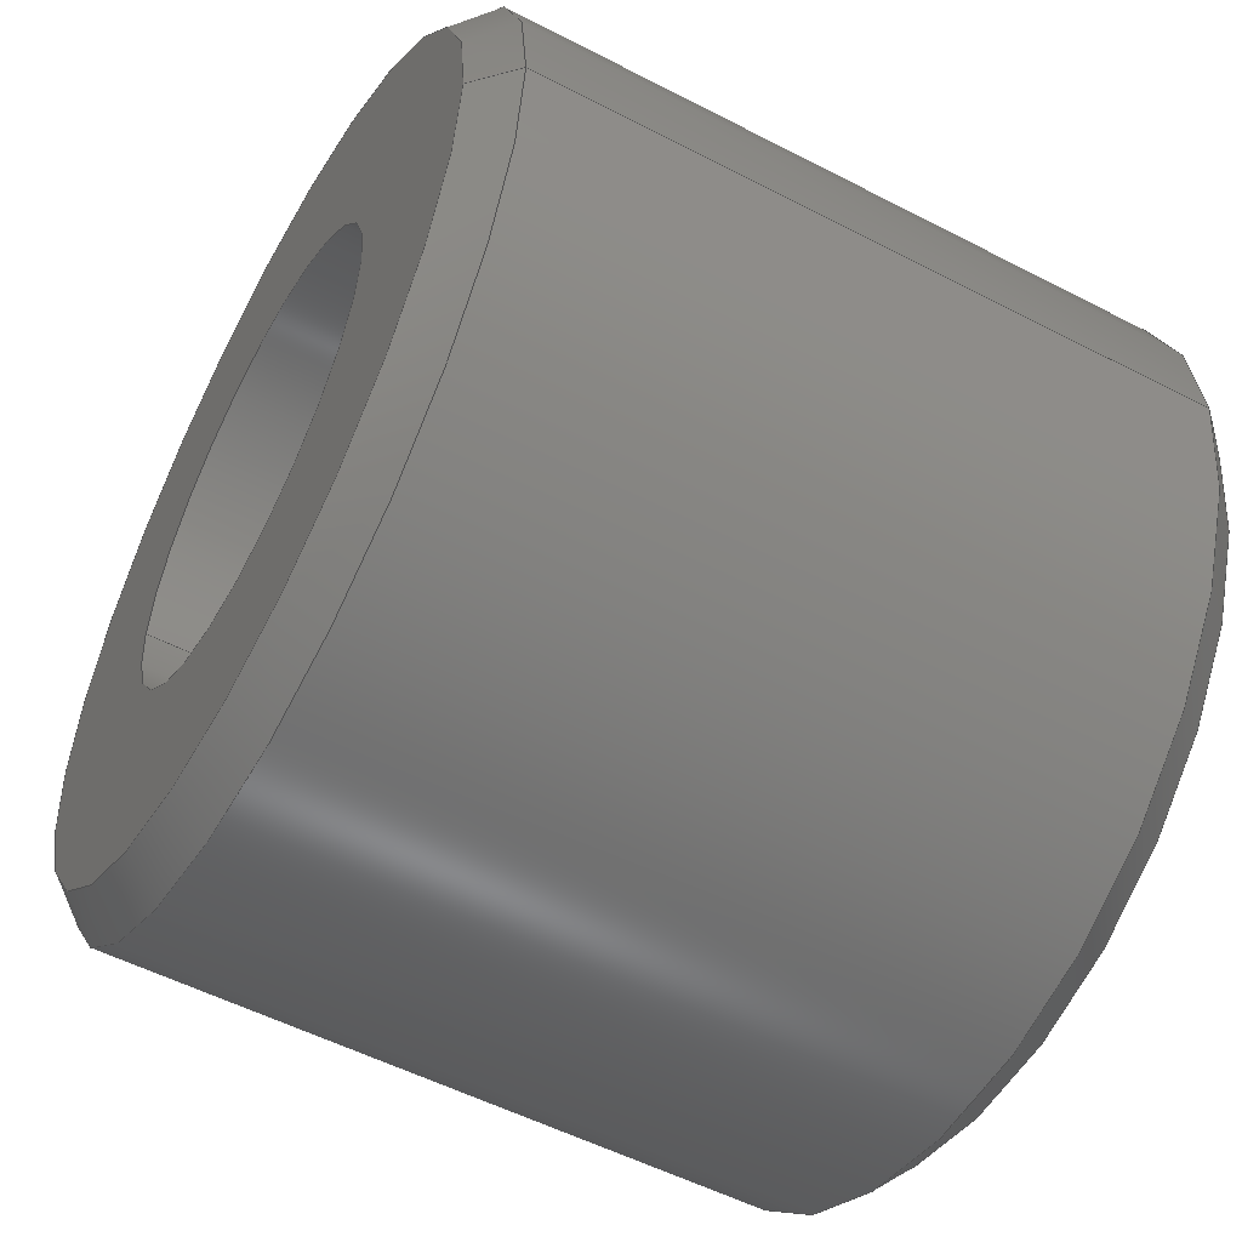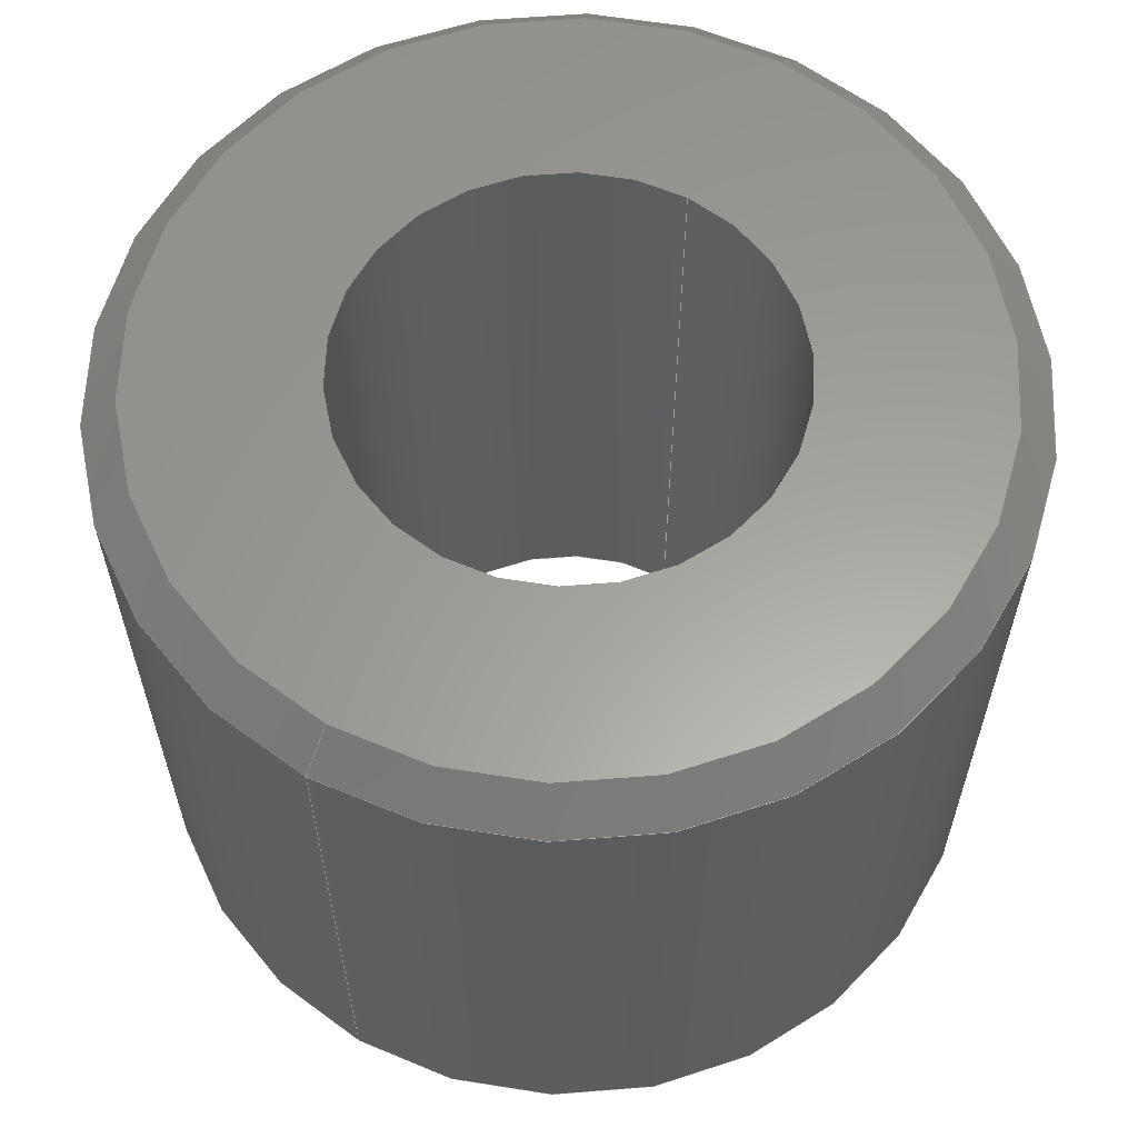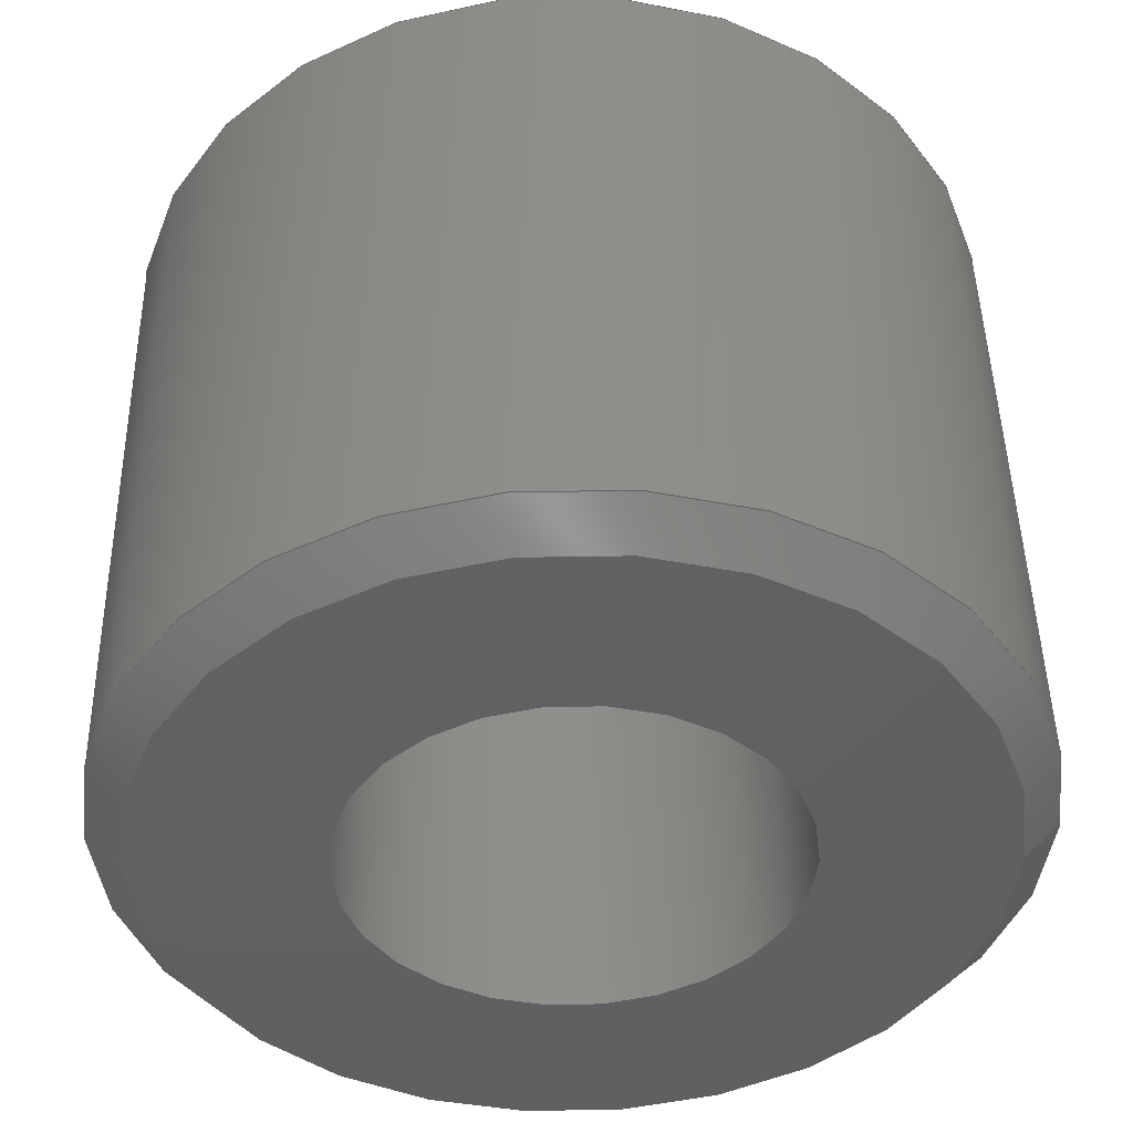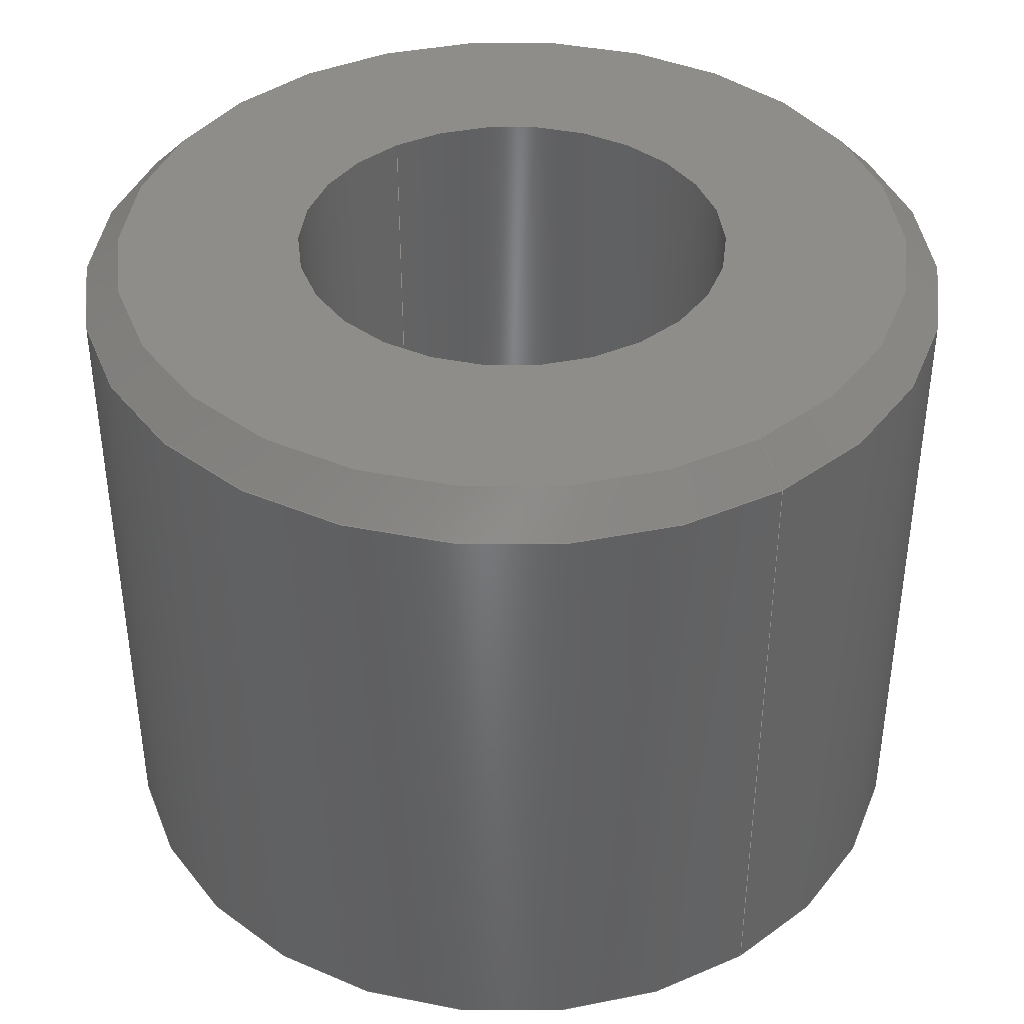
<metadata>
{"format":"step","ext":"stp","renderer":"f3d","projection":"perspective","resolution":1024,"background":"white","views":[{"elev":-53.6,"azim":-119.0,"up":"+Y"},{"elev":61.1,"azim":-60.0,"up":"+Z"},{"elev":46.7,"azim":-1.1,"up":"+Y"},{"elev":40.0,"azim":55.4,"up":"+Z"}]}
</metadata>
<code>
ISO-10303-21;
DATA;
#1=PRODUCT('TW3_V_Spacer','','',(#2)) ;
#2=PRODUCT_CONTEXT(' ',#3,'mechanical') ;
#3=APPLICATION_CONTEXT('managed model based 3d engineering') ;
#4=PRODUCT_DEFINITION('',' ',#266,#5) ;
#5=PRODUCT_DEFINITION_CONTEXT('part definition',#3,' ') ;
#6=PRODUCT_DEFINITION_SHAPE(' ',' ',#4) ;
#7=MECHANICAL_DESIGN_GEOMETRIC_PRESENTATION_REPRESENTATION(' ',(#53),#271) ;
#8=PRODUCT_CATEGORY('part','specification') ;
#9=SHAPE_REPRESENTATION(' ',(#105),#271) ;
#10=CARTESIAN_POINT(' ',(0,0,0)) ;
#11=CARTESIAN_POINT('Axis2P3D Location',(0,0,5)) ;
#12=CARTESIAN_POINT('Axis2P3D Location',(0,0,10)) ;
#13=CARTESIAN_POINT('Vertex',(-3,3.674e-16,10)) ;
#14=CARTESIAN_POINT('Vertex',(3,0,10)) ;
#15=CARTESIAN_POINT('Line Origine',(3,-7.348e-16,5)) ;
#16=CARTESIAN_POINT('Vertex',(3,0,0)) ;
#17=CARTESIAN_POINT('Axis2P3D Location',(0,0,0)) ;
#18=CARTESIAN_POINT('Vertex',(-3,3.674e-16,0)) ;
#19=CARTESIAN_POINT('Line Origine',(-3,3.674e-16,5)) ;
#20=CARTESIAN_POINT('Axis2P3D Location',(0,0,10)) ;
#21=CARTESIAN_POINT('Axis2P3D Location',(0,0,0)) ;
#22=CARTESIAN_POINT('Axis2P3D Location',(0,0,10)) ;
#23=CARTESIAN_POINT('Axis2P3D Location',(0,7.752e-17,10)) ;
#24=CARTESIAN_POINT('Vertex',(-5.5,3.194e-15,10)) ;
#25=CARTESIAN_POINT('Vertex',(5.5,-6.155e-15,10)) ;
#26=CARTESIAN_POINT('Axis2P3D Location',(0,7.752e-17,10)) ;
#27=CARTESIAN_POINT('Axis2P3D Location',(-3.064e-14,-2.656e-16,15.5)) ;
#28=CARTESIAN_POINT('Line Origine',(-5.75,-1.332e-14,9.75)) ;
#29=CARTESIAN_POINT('Vertex',(-6,7.348e-16,9.5)) ;
#30=CARTESIAN_POINT('Axis2P3D Location',(1.332e-15,-2.656e-16,9.5)) ;
#31=CARTESIAN_POINT('Vertex',(6,-1.47e-15,9.5)) ;
#32=CARTESIAN_POINT('Line Origine',(5.75,-1.776e-14,9.75)) ;
#33=CARTESIAN_POINT('Axis2P3D Location',(2.465e-14,3.997e-15,15.5)) ;
#34=CARTESIAN_POINT('Axis2P3D Location',(-1.998e-15,-1.332e-15,9.5)) ;
#35=CARTESIAN_POINT('Axis2P3D Location',(0,0,0)) ;
#36=CARTESIAN_POINT('Axis2P3D Location',(0,7.752e-17,0)) ;
#37=CARTESIAN_POINT('Vertex',(5.5,-6.155e-15,0)) ;
#38=CARTESIAN_POINT('Vertex',(-5.5,3.194e-15,0)) ;
#39=CARTESIAN_POINT('Axis2P3D Location',(0,7.752e-17,0)) ;
#40=CARTESIAN_POINT('Axis2P3D Location',(0,0,5)) ;
#41=CARTESIAN_POINT('Line Origine',(-6,7.348e-16,5)) ;
#42=CARTESIAN_POINT('Vertex',(-6,7.348e-16,0.5)) ;
#43=CARTESIAN_POINT('Line Origine',(6,0,5)) ;
#44=CARTESIAN_POINT('Vertex',(6,-1.47e-15,0.5)) ;
#45=CARTESIAN_POINT('Axis2P3D Location',(0,0,0.5)) ;
#46=CARTESIAN_POINT('Axis2P3D Location',(0,0,0.5)) ;
#47=CARTESIAN_POINT('Axis2P3D Location',(-3.064e-14,-2.656e-16,-5.5)) ;
#48=CARTESIAN_POINT('Line Origine',(-5.75,-1.177e-14,0.25)) ;
#49=CARTESIAN_POINT('Line Origine',(5.75,-1.776e-14,0.25)) ;
#50=CARTESIAN_POINT('Axis2P3D Location',(2.465e-14,3.997e-15,-5.5)) ;
#51=PRODUCT_RELATED_PRODUCT_CATEGORY('part',$,(#1)) ;
#52=UNCERTAINTY_MEASURE_WITH_UNIT(LENGTH_MEASURE(0.005),#268,'distance_accuracy_value','CONFUSED CURVE UNCERTAINTY') ;
#53=STYLED_ITEM(' ',(#54),#229) ;
#54=PRESENTATION_STYLE_ASSIGNMENT((#55)) ;
#55=SURFACE_STYLE_USAGE(.BOTH.,#56) ;
#56=SURFACE_SIDE_STYLE(' ',(#57)) ;
#57=SURFACE_STYLE_FILL_AREA(#58) ;
#58=FILL_AREA_STYLE(' ',(#59)) ;
#59=FILL_AREA_STYLE_COLOUR(' ',#254) ;
#60=VECTOR('Line Direction',#71,1) ;
#61=VECTOR('Line Direction',#73,1) ;
#62=VECTOR('Line Direction',#82,1) ;
#63=VECTOR('Line Direction',#84,1) ;
#64=VECTOR('Line Direction',#94,1) ;
#65=VECTOR('Line Direction',#95,1) ;
#66=VECTOR('Line Direction',#100,1) ;
#67=VECTOR('Line Direction',#101,1) ;
#68=DIRECTION('Axis2P3D Direction',(0,0,1)) ;
#69=DIRECTION('Axis2P3D XDirection',(1,0,0)) ;
#70=DIRECTION('Axis2P3D Direction',(0,0,1)) ;
#71=DIRECTION('Vector Direction',(0,0,1)) ;
#72=DIRECTION('Axis2P3D Direction',(0,0,1)) ;
#73=DIRECTION('Vector Direction',(0,0,1)) ;
#74=DIRECTION('Axis2P3D Direction',(0,0,1)) ;
#75=DIRECTION('Axis2P3D Direction',(0,0,1)) ;
#76=DIRECTION('Axis2P3D Direction',(0,0,1)) ;
#77=DIRECTION('Axis2P3D XDirection',(1,0,0)) ;
#78=DIRECTION('Axis2P3D Direction',(0,0,1)) ;
#79=DIRECTION('Axis2P3D Direction',(0,0,1)) ;
#80=DIRECTION('Axis2P3D Direction',(5.329e-15,-1.972e-30,-1)) ;
#81=DIRECTION('Axis2P3D XDirection',(-0.5,0.866,-2.634e-15)) ;
#82=DIRECTION('Vector Direction',(-0.7071,-1.256e-15,-0.7071)) ;
#83=DIRECTION('Axis2P3D Direction',(-3.997e-15,-2.308e-15,1)) ;
#84=DIRECTION('Vector Direction',(0.7071,-2.512e-15,-0.7071)) ;
#85=DIRECTION('Axis2P3D Direction',(-4.441e-15,-8.882e-16,-1)) ;
#86=DIRECTION('Axis2P3D XDirection',(1,2.22e-16,-4.478e-15)) ;
#87=DIRECTION('Axis2P3D Direction',(-1.972e-31,8.882e-16,1)) ;
#88=DIRECTION('Axis2P3D Direction',(0,0,1)) ;
#89=DIRECTION('Axis2P3D XDirection',(1,0,0)) ;
#90=DIRECTION('Axis2P3D Direction',(0,0,1)) ;
#91=DIRECTION('Axis2P3D Direction',(0,0,1)) ;
#92=DIRECTION('Axis2P3D Direction',(0,0,1)) ;
#93=DIRECTION('Axis2P3D XDirection',(1,0,0)) ;
#94=DIRECTION('Vector Direction',(0,0,1)) ;
#95=DIRECTION('Vector Direction',(0,0,1)) ;
#96=DIRECTION('Axis2P3D Direction',(0,0,1)) ;
#97=DIRECTION('Axis2P3D Direction',(0,0,1)) ;
#98=DIRECTION('Axis2P3D Direction',(5.329e-15,-1.972e-30,1)) ;
#99=DIRECTION('Axis2P3D XDirection',(-0.5,0.866,2.634e-15)) ;
#100=DIRECTION('Vector Direction',(-0.7071,-1.884e-15,0.7071)) ;
#101=DIRECTION('Vector Direction',(0.7071,-2.512e-15,0.7071)) ;
#102=DIRECTION('Axis2P3D Direction',(-4.441e-15,-8.882e-16,1)) ;
#103=DIRECTION('Axis2P3D XDirection',(1,2.22e-16,4.478e-15)) ;
#104=SHAPE_REPRESENTATION_RELATIONSHIP(' ',' ',#9,#242) ;
#105=AXIS2_PLACEMENT_3D(' ',#10,$,$) ;
#106=AXIS2_PLACEMENT_3D('Cylinder Axis2P3D',#11,#68,#69) ;
#107=AXIS2_PLACEMENT_3D('Circle Axis2P3D',#12,#70,$) ;
#108=AXIS2_PLACEMENT_3D('Circle Axis2P3D',#17,#72,$) ;
#109=AXIS2_PLACEMENT_3D('Circle Axis2P3D',#20,#74,$) ;
#110=AXIS2_PLACEMENT_3D('Circle Axis2P3D',#21,#75,$) ;
#111=AXIS2_PLACEMENT_3D('Plane Axis2P3D',#22,#76,#77) ;
#112=AXIS2_PLACEMENT_3D('Circle Axis2P3D',#23,#78,$) ;
#113=AXIS2_PLACEMENT_3D('Circle Axis2P3D',#26,#79,$) ;
#114=AXIS2_PLACEMENT_3D('Cone Axis2P3D',#27,#80,#81) ;
#115=AXIS2_PLACEMENT_3D('Circle Axis2P3D',#30,#83,$) ;
#116=AXIS2_PLACEMENT_3D('Cone Axis2P3D',#33,#85,#86) ;
#117=AXIS2_PLACEMENT_3D('Circle Axis2P3D',#34,#87,$) ;
#118=AXIS2_PLACEMENT_3D('Plane Axis2P3D',#35,#88,#89) ;
#119=AXIS2_PLACEMENT_3D('Circle Axis2P3D',#36,#90,$) ;
#120=AXIS2_PLACEMENT_3D('Circle Axis2P3D',#39,#91,$) ;
#121=AXIS2_PLACEMENT_3D('Cylinder Axis2P3D',#40,#92,#93) ;
#122=AXIS2_PLACEMENT_3D('Circle Axis2P3D',#45,#96,$) ;
#123=AXIS2_PLACEMENT_3D('Circle Axis2P3D',#46,#97,$) ;
#124=AXIS2_PLACEMENT_3D('Cone Axis2P3D',#47,#98,#99) ;
#125=AXIS2_PLACEMENT_3D('Cone Axis2P3D',#50,#102,#103) ;
#126=LINE('Line',#15,#60) ;
#127=LINE('Line',#19,#61) ;
#128=LINE('Line',#28,#62) ;
#129=LINE('Line',#32,#63) ;
#130=LINE('Line',#41,#64) ;
#131=LINE('Line',#43,#65) ;
#132=LINE('Line',#48,#66) ;
#133=LINE('Line',#49,#67) ;
#134=CIRCLE('generated circle',#107,3) ;
#135=CIRCLE('generated circle',#108,3) ;
#136=CIRCLE('generated circle',#109,3) ;
#137=CIRCLE('generated circle',#110,3) ;
#138=CIRCLE('generated circle',#112,5.5) ;
#139=CIRCLE('generated circle',#113,5.5) ;
#140=CIRCLE('generated circle',#115,6) ;
#141=CIRCLE('generated circle',#117,6) ;
#142=CIRCLE('generated circle',#119,5.5) ;
#143=CIRCLE('generated circle',#120,5.5) ;
#144=CIRCLE('generated circle',#122,6) ;
#145=CIRCLE('generated circle',#123,6) ;
#146=PLANE('',#111) ;
#147=PLANE('',#118) ;
#148=CYLINDRICAL_SURFACE('generated cylinder',#106,3) ;
#149=CYLINDRICAL_SURFACE('generated cylinder',#121,6) ;
#150=CONICAL_SURFACE('Cone',#114,0,0.7854) ;
#151=CONICAL_SURFACE('Cone',#116,0,0.7854) ;
#152=CONICAL_SURFACE('Cone',#124,0,0.7854) ;
#153=CONICAL_SURFACE('Cone',#125,0,0.7854) ;
#154=FACE_BOUND('',#220,.T.) ;
#155=FACE_BOUND('',#224,.T.) ;
#156=EDGE_CURVE('',#230,#231,#134,.T.) ;
#157=EDGE_CURVE('',#232,#231,#126,.T.) ;
#158=EDGE_CURVE('',#233,#232,#135,.T.) ;
#159=EDGE_CURVE('',#233,#230,#127,.T.) ;
#160=EDGE_CURVE('',#231,#230,#136,.T.) ;
#161=EDGE_CURVE('',#232,#233,#137,.T.) ;
#162=EDGE_CURVE('',#234,#235,#138,.T.) ;
#163=EDGE_CURVE('',#235,#234,#139,.T.) ;
#164=EDGE_CURVE('',#234,#236,#128,.T.) ;
#165=EDGE_CURVE('',#236,#237,#140,.T.) ;
#166=EDGE_CURVE('',#235,#237,#129,.T.) ;
#167=EDGE_CURVE('',#237,#236,#141,.T.) ;
#168=EDGE_CURVE('',#238,#239,#142,.T.) ;
#169=EDGE_CURVE('',#239,#238,#143,.T.) ;
#170=EDGE_CURVE('',#240,#236,#130,.T.) ;
#171=EDGE_CURVE('',#241,#237,#131,.T.) ;
#172=EDGE_CURVE('',#241,#240,#144,.T.) ;
#173=EDGE_CURVE('',#240,#241,#145,.T.) ;
#174=EDGE_CURVE('',#240,#239,#132,.F.) ;
#175=EDGE_CURVE('',#241,#238,#133,.F.) ;
#176=CLOSED_SHELL('Closed Shell',(#243,#244,#245,#246,#247,#248,#249,#250,#251,#252)) ;
#177=ORIENTED_EDGE('',*,*,#156,.T.) ;
#178=ORIENTED_EDGE('',*,*,#157,.F.) ;
#179=ORIENTED_EDGE('',*,*,#158,.F.) ;
#180=ORIENTED_EDGE('',*,*,#159,.T.) ;
#181=ORIENTED_EDGE('',*,*,#160,.T.) ;
#182=ORIENTED_EDGE('',*,*,#159,.F.) ;
#183=ORIENTED_EDGE('',*,*,#161,.F.) ;
#184=ORIENTED_EDGE('',*,*,#157,.T.) ;
#185=ORIENTED_EDGE('',*,*,#162,.T.) ;
#186=ORIENTED_EDGE('',*,*,#163,.T.) ;
#187=ORIENTED_EDGE('',*,*,#156,.F.) ;
#188=ORIENTED_EDGE('',*,*,#160,.F.) ;
#189=ORIENTED_EDGE('',*,*,#164,.T.) ;
#190=ORIENTED_EDGE('',*,*,#165,.T.) ;
#191=ORIENTED_EDGE('',*,*,#166,.F.) ;
#192=ORIENTED_EDGE('',*,*,#162,.F.) ;
#193=ORIENTED_EDGE('',*,*,#166,.T.) ;
#194=ORIENTED_EDGE('',*,*,#167,.T.) ;
#195=ORIENTED_EDGE('',*,*,#164,.F.) ;
#196=ORIENTED_EDGE('',*,*,#163,.F.) ;
#197=ORIENTED_EDGE('',*,*,#168,.F.) ;
#198=ORIENTED_EDGE('',*,*,#169,.F.) ;
#199=ORIENTED_EDGE('',*,*,#161,.T.) ;
#200=ORIENTED_EDGE('',*,*,#158,.T.) ;
#201=ORIENTED_EDGE('',*,*,#170,.T.) ;
#202=ORIENTED_EDGE('',*,*,#167,.F.) ;
#203=ORIENTED_EDGE('',*,*,#171,.F.) ;
#204=ORIENTED_EDGE('',*,*,#172,.T.) ;
#205=ORIENTED_EDGE('',*,*,#171,.T.) ;
#206=ORIENTED_EDGE('',*,*,#165,.F.) ;
#207=ORIENTED_EDGE('',*,*,#170,.F.) ;
#208=ORIENTED_EDGE('',*,*,#173,.T.) ;
#209=ORIENTED_EDGE('',*,*,#174,.T.) ;
#210=ORIENTED_EDGE('',*,*,#169,.T.) ;
#211=ORIENTED_EDGE('',*,*,#175,.F.) ;
#212=ORIENTED_EDGE('',*,*,#173,.F.) ;
#213=ORIENTED_EDGE('',*,*,#175,.T.) ;
#214=ORIENTED_EDGE('',*,*,#168,.T.) ;
#215=ORIENTED_EDGE('',*,*,#174,.F.) ;
#216=ORIENTED_EDGE('',*,*,#172,.F.) ;
#217=EDGE_LOOP('',(#177,#178,#179,#180)) ;
#218=EDGE_LOOP('',(#181,#182,#183,#184)) ;
#219=EDGE_LOOP('',(#185,#186)) ;
#220=EDGE_LOOP('',(#187,#188)) ;
#221=EDGE_LOOP('',(#189,#190,#191,#192)) ;
#222=EDGE_LOOP('',(#193,#194,#195,#196)) ;
#223=EDGE_LOOP('',(#197,#198)) ;
#224=EDGE_LOOP('',(#199,#200)) ;
#225=EDGE_LOOP('',(#201,#202,#203,#204)) ;
#226=EDGE_LOOP('',(#205,#206,#207,#208)) ;
#227=EDGE_LOOP('',(#209,#210,#211,#212)) ;
#228=EDGE_LOOP('',(#213,#214,#215,#216)) ;
#229=MANIFOLD_SOLID_BREP('PartBody',#176) ;
#230=VERTEX_POINT('',#13) ;
#231=VERTEX_POINT('',#14) ;
#232=VERTEX_POINT('',#16) ;
#233=VERTEX_POINT('',#18) ;
#234=VERTEX_POINT('',#24) ;
#235=VERTEX_POINT('',#25) ;
#236=VERTEX_POINT('',#29) ;
#237=VERTEX_POINT('',#31) ;
#238=VERTEX_POINT('',#37) ;
#239=VERTEX_POINT('',#38) ;
#240=VERTEX_POINT('',#42) ;
#241=VERTEX_POINT('',#44) ;
#242=ADVANCED_BREP_SHAPE_REPRESENTATION('NONE',(#229),#271) ;
#243=ADVANCED_FACE('PartBody',(#255),#148,.F.) ;
#244=ADVANCED_FACE('PartBody',(#256),#148,.F.) ;
#245=ADVANCED_FACE('PartBody',(#257,#154),#146,.T.) ;
#246=ADVANCED_FACE('PartBody',(#258),#150,.T.) ;
#247=ADVANCED_FACE('PartBody',(#259),#151,.T.) ;
#248=ADVANCED_FACE('PartBody',(#260,#155),#147,.F.) ;
#249=ADVANCED_FACE('PartBody',(#261),#149,.T.) ;
#250=ADVANCED_FACE('PartBody',(#262),#149,.T.) ;
#251=ADVANCED_FACE('PartBody',(#263),#152,.T.) ;
#252=ADVANCED_FACE('PartBody',(#264),#153,.T.) ;
#253=APPLICATION_PROTOCOL_DEFINITION('international standard','ap242_managed_model_based_3d_engineering',2014,#3) ;
#254=COLOUR_RGB('Colour',0.8235,0.8235,1) ;
#255=FACE_OUTER_BOUND('',#217,.T.) ;
#256=FACE_OUTER_BOUND('',#218,.T.) ;
#257=FACE_OUTER_BOUND('',#219,.T.) ;
#258=FACE_OUTER_BOUND('',#221,.T.) ;
#259=FACE_OUTER_BOUND('',#222,.T.) ;
#260=FACE_OUTER_BOUND('',#223,.T.) ;
#261=FACE_OUTER_BOUND('',#225,.T.) ;
#262=FACE_OUTER_BOUND('',#226,.T.) ;
#263=FACE_OUTER_BOUND('',#227,.T.) ;
#264=FACE_OUTER_BOUND('',#228,.T.) ;
#265=PRODUCT_CATEGORY_RELATIONSHIP(' ',' ',#8,#51) ;
#266=PRODUCT_DEFINITION_FORMATION_WITH_SPECIFIED_SOURCE('',' ',#1,.NOT_KNOWN.) ;
#267=SHAPE_DEFINITION_REPRESENTATION(#6,#9) ;
#268=(LENGTH_UNIT()NAMED_UNIT(*)SI_UNIT(.MILLI.,.METRE.)) ;
#269=(NAMED_UNIT(*)PLANE_ANGLE_UNIT()SI_UNIT($,.RADIAN.)) ;
#270=(NAMED_UNIT(*)SI_UNIT($,.STERADIAN.)SOLID_ANGLE_UNIT()) ;
#271=(GEOMETRIC_REPRESENTATION_CONTEXT(3)GLOBAL_UNCERTAINTY_ASSIGNED_CONTEXT((#52))GLOBAL_UNIT_ASSIGNED_CONTEXT((#268,#269,#270))REPRESENTATION_CONTEXT(' ',' ')) ;
ENDSEC;
END-ISO-10303-21;

</code>
